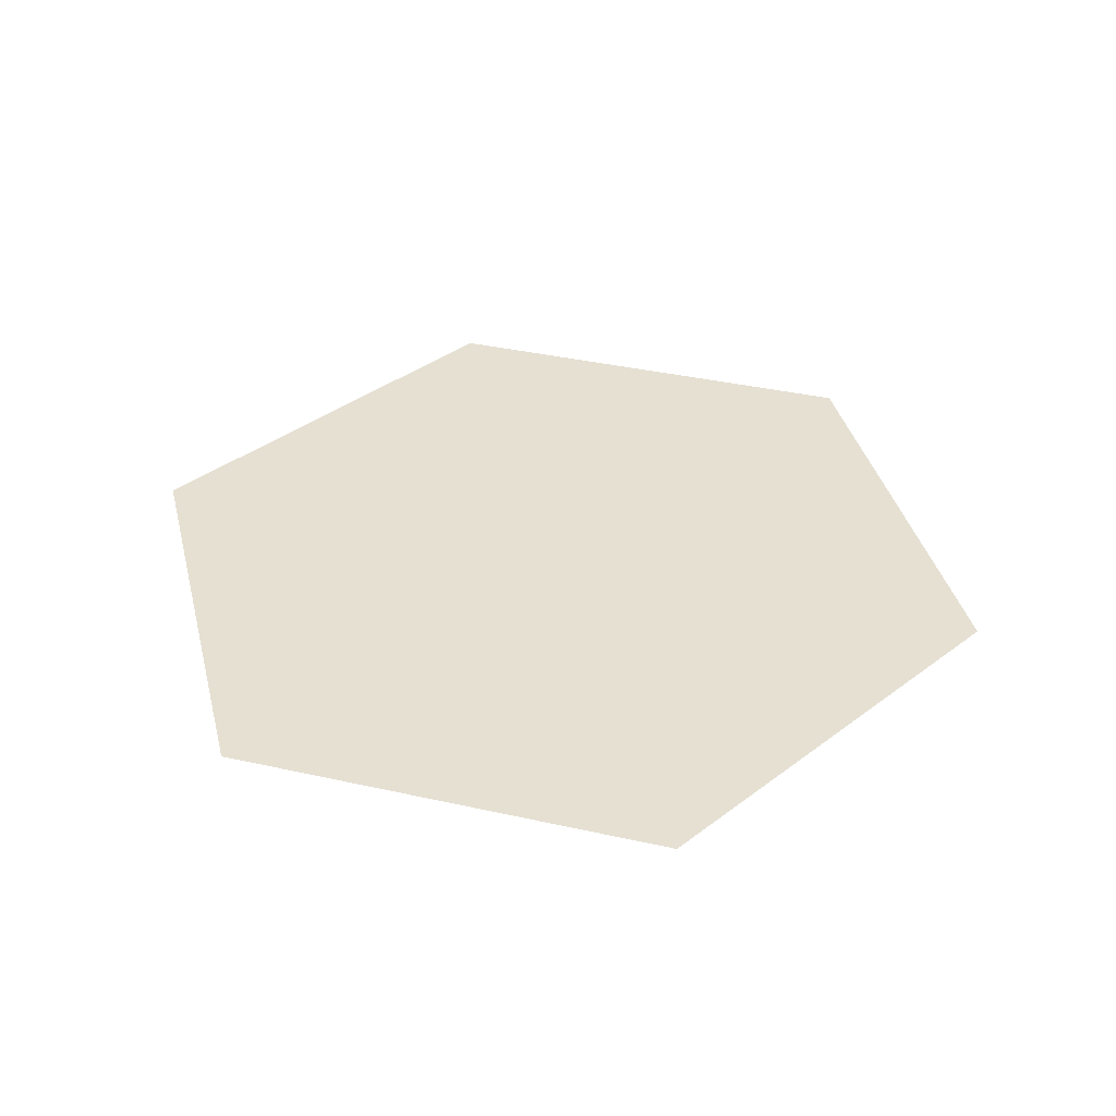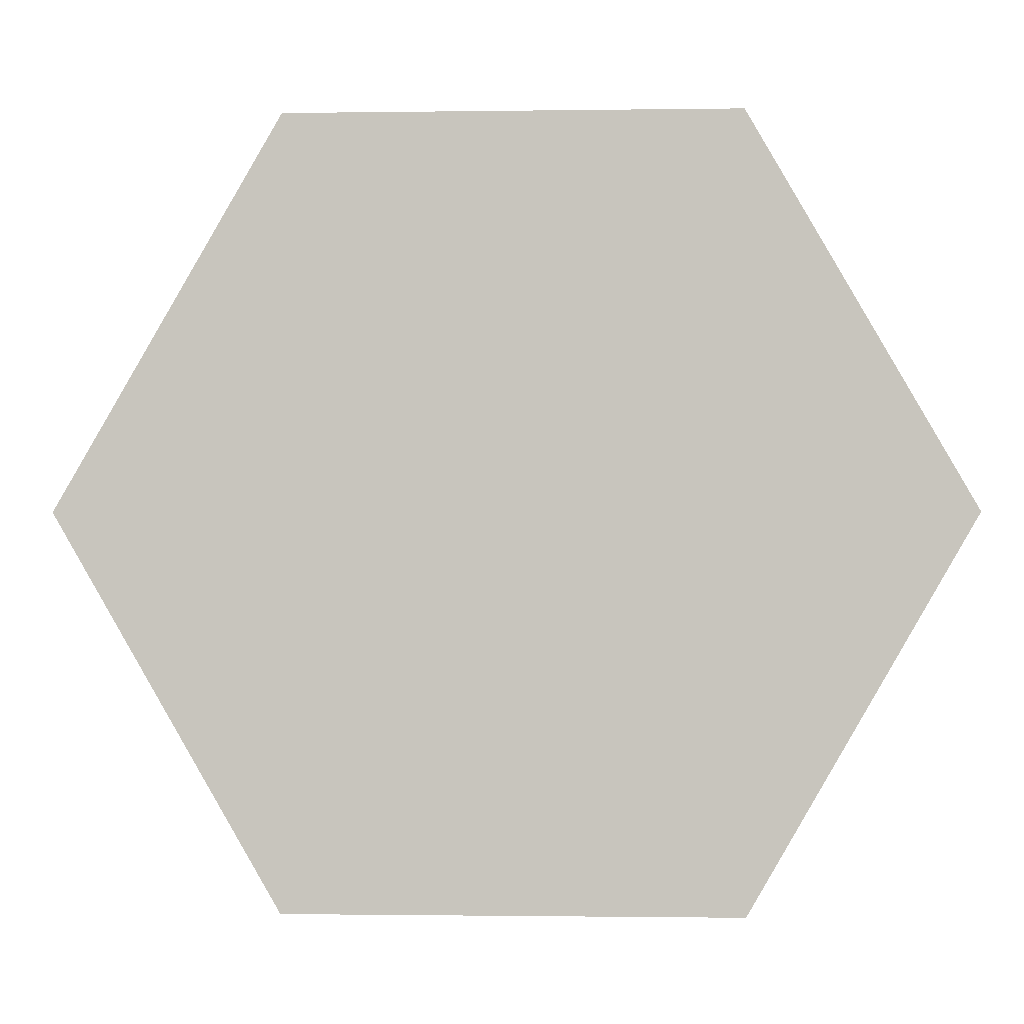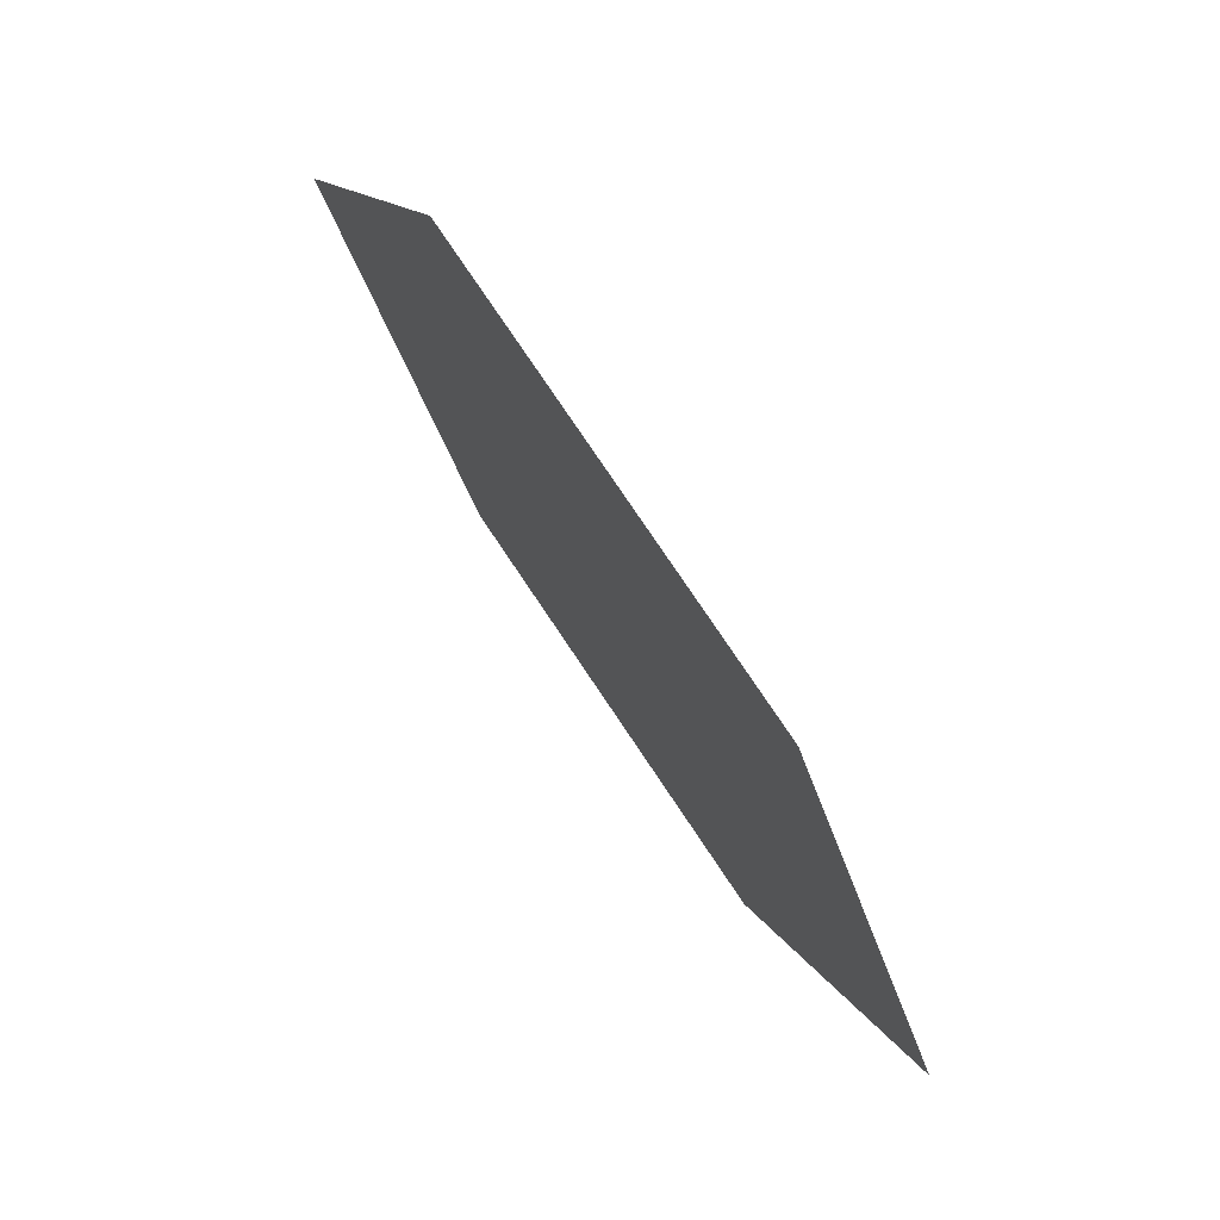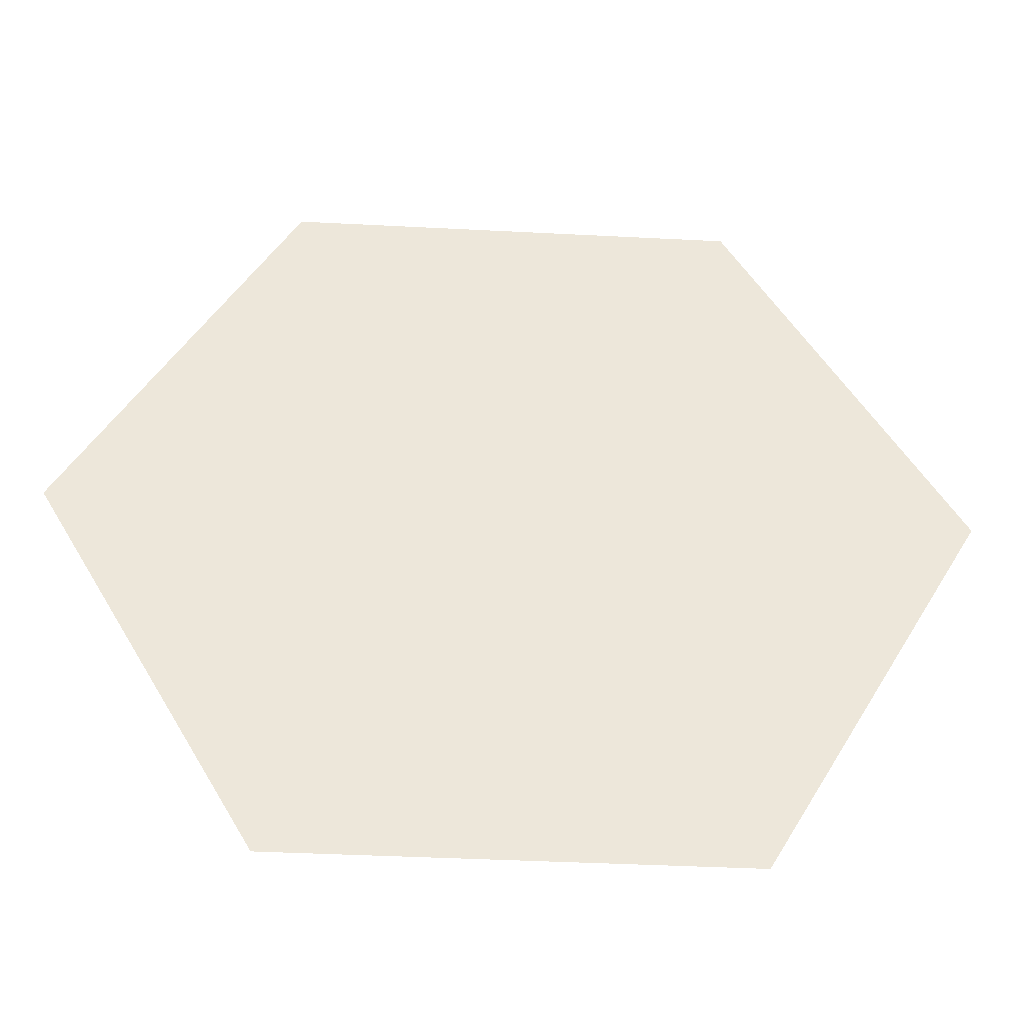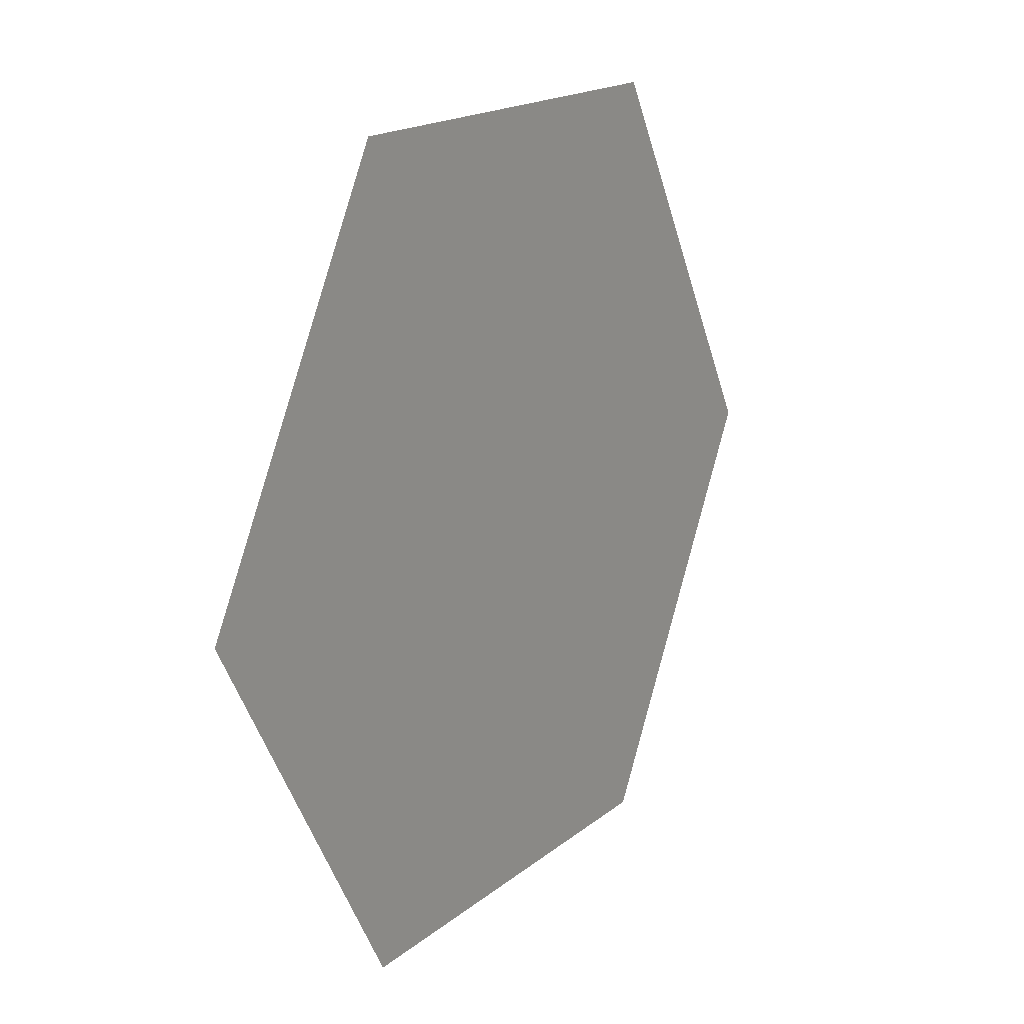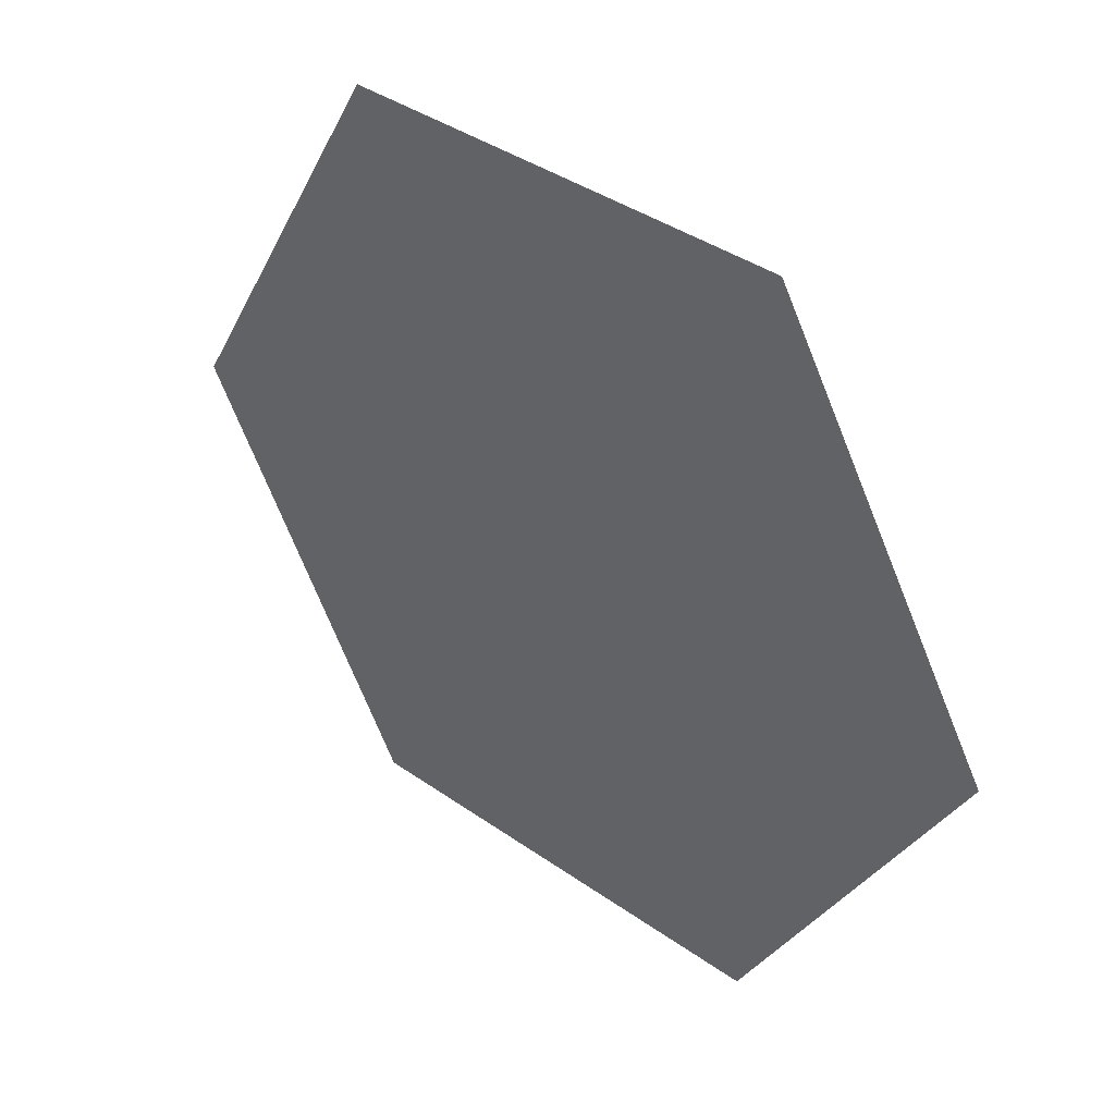
<metadata>
{"format":"obj","ext":"obj","renderer":"f3d","projection":"perspective","resolution":1024,"background":"white","views":[{"elev":37.6,"azim":-104.0,"up":"+Z"},{"elev":-1.1,"azim":-176.9,"up":"+Y"},{"elev":76.4,"azim":56.3,"up":"+Y"},{"elev":-39.5,"azim":176.3,"up":"+Y"},{"elev":17.1,"azim":122.6,"up":"+Y"},{"elev":38.7,"azim":41.6,"up":"+Y"}]}
</metadata>
<code>
v 0.5373 0.6405 0
v -0.3111 0.2897 0
v -0.2369 0.5507 0
v -0.07143 0.866 0
v 0.5 0.866 0
v 0.5556 0.7698 0
v -0.1523 0.4577 0
v -0.07809 0.6838 0
v -3e-06 0.866 0
v -0.02752 0.5572 0
v 0.02931 0.7442 0
v 0.07143 0.866 0
v 0.07713 0.6151 0
v 0.1182 0.7735 0
v 0.1429 0.866 0
v 0.1718 0.6485 0
v 0.2006 0.7888 0
v 0.2143 0.866 0
v 0.2632 0.6669 0
v 0.282 0.7967 0
v 0.2857 0.866 0
v 0.3552 0.674 0
v 0.3666 0.7996 0
v 0.3571 0.866 0
v 0.449 0.6681 0
v 0.4581 0.795 0
v 0.4286 0.866 0
v -0.3633 0.07622 0
v -0.2142 0.2349 0
v -0.08464 0.346 0
v 0.02863 0.4192 0
v 0.1314 0.4653 0
v 0.2285 0.4922 0
v 0.3228 0.5035 0
v 0.4139 0.499 0
v 0.4965 0.4747 0
v -0.3978 -0.1082 0
v -0.2616 0.02681 0
v -0.1353 0.1318 0
v -0.02057 0.2074 0
v 0.08463 0.2582 0
v 0.183 0.2893 0
v 0.2763 0.3035 0
v 0.364 0.3015 0
v 0.4436 0.2817 0
v -0.4174 -0.2706 0
v -0.2949 -0.1638 0
v -0.1765 -0.07448 0
v -0.06595 -0.006031 0
v 0.03672 0.04251 0
v 0.1325 0.07343 0
v 0.2224 0.08857 0
v 0.3063 0.08866 0
v 0.3834 0.0736 0
v -0.4243 -0.415 0
v -0.3153 -0.3366 0
v -0.2075 -0.2671 0
v -0.1048 -0.2112 0
v -0.008401 -0.1698 0
v 0.08184 -0.1426 0
v 0.1665 -0.1285 0
v 0.2456 -0.1271 0
v 0.3194 -0.1378 0
v -0.4202 -0.5435 0
v -0.3241 -0.491 0
v -0.2281 -0.442 0
v -0.1356 -0.4008 0
v -0.04807 -0.3693 0
v 0.03447 -0.3478 0
v 0.1123 -0.3363 0
v 0.1859 -0.3344 0
v 0.2555 -0.3415 0
v -0.4067 -0.6563 0
v -0.3227 -0.6256 0
v -0.2391 -0.5952 0
v -0.1581 -0.5684 0
v -0.08072 -0.5473 0
v -0.007036 -0.5326 0
v 0.06323 -0.5245 0
v 0.1305 -0.5227 0
v 0.1951 -0.527 0
v -0.3858 -0.7515 0
v -0.3136 -0.7372 0
v -0.2422 -0.7216 0
v -0.1727 -0.7072 0
v -0.1056 -0.6956 0
v -0.04084 -0.6873 0
v 0.02191 -0.6827 0
v 0.08291 -0.6816 0
v 0.1425 -0.6837 0
v -0.3614 -0.8242 0
v -0.3003 -0.82 0
v -0.2401 -0.8147 0
v -0.1808 -0.8095 0
v -0.1226 -0.8052 0
v -0.06539 -0.8022 0
v -0.008954 -0.8004 0
v 0.04681 -0.8 0
v 0.1021 -0.8008 0
v -0.3421 -0.866 0
v -0.2895 -0.866 0
v -0.2368 -0.866 0
v -0.1842 -0.866 0
v -0.1316 -0.866 0
v -0.07894 -0.866 0
v -0.02631 -0.866 0
v 0.02633 -0.866 0
v 0.07896 -0.866 0
v -0.4874 0.18 0
v -0.5047 0.02798 0
v -0.5237 -0.1238 0
v -0.5342 -0.2611 0
v -0.5347 -0.3836 0
v -0.5262 -0.4934 0
v -0.5097 -0.5926 0
v -0.486 -0.6822 0
v -0.4562 -0.7611 0
v -0.4228 -0.8255 0
v -0.3947 -0.866 0
v -0.6884 -0.1292 0
v -0.6751 -0.2193 0
v -0.6638 -0.3122 0
v -0.6495 -0.4001 0
v -0.631 -0.4818 0
v -0.6085 -0.5582 0
v -0.5823 -0.6302 0
v -0.5526 -0.6985 0
v -0.5191 -0.7629 0
v -0.4822 -0.8214 0
v -0.4474 -0.866 0
v -0.8125 -0.3248 0
v -0.7812 -0.3789 0
v -0.75 -0.433 0
v -0.7187 -0.4871 0
v -0.6875 -0.5413 0
v -0.6562 -0.5954 0
v -0.625 -0.6495 0
v -0.5937 -0.7037 0
v -0.5625 -0.7578 0
v -0.5312 -0.8119 0
v -0.5 -0.866 0
v -0.1429 0.866 0
v -0.294 0.6122 0
v -0.5125 0.2647 0
v -0.7142 -0.05937 0
v -0.8437 -0.2706 0
v -0.2143 0.866 0
v -0.3527 0.6421 0
v -0.5539 0.3158 0
v -0.7479 -0.003554 0
v -0.875 -0.2165 0
v -0.2857 0.866 0
v -0.4159 0.6586 0
v -0.6034 0.3525 0
v -0.7855 0.04634 0
v -0.9062 -0.1624 0
v -0.3571 0.866 0
v -0.4838 0.6677 0
v -0.6569 0.3837 0
v -0.8239 0.09687 0
v -0.9375 -0.1083 0
v -0.4286 0.866 0
v -0.5561 0.6668 0
v -0.7098 0.4121 0
v -0.8573 0.1539 0
v -0.9687 -0.05413 0
v -0.5 0.866 0
v -0.625 0.6495 0
v -0.75 0.433 0
v -0.875 0.2165 0
v -1 -7e-06 0
v 0.6111 0.6736 0
v 0.5976 0.5768 0
v 0.5627 0.4261 0
v 0.5128 0.2432 0
v 0.4532 0.04351 0
v 0.3882 -0.1603 0
v 0.3217 -0.3571 0
v 0.2579 -0.5367 0
v 0.2012 -0.6889 0
v 0.157 -0.8026 0
v 0.1316 -0.866 0
v 0.6667 0.5774 0
v 0.6532 0.4962 0
v 0.6219 0.3594 0
v 0.5753 0.1884 0
v 0.5177 -1.4e-05 0
v 0.4532 -0.193 0
v 0.3857 -0.3798 0
v 0.3195 -0.5508 0
v 0.2595 -0.6962 0
v 0.212 -0.8052 0
v 0.1842 -0.866 0
v 0.7222 0.4811 0
v 0.7083 0.4071 0
v 0.6786 0.2803 0
v 0.6345 0.121 0
v 0.579 -0.05442 0
v 0.5157 -0.2339 0
v 0.4483 -0.4079 0
v 0.3807 -0.5677 0
v 0.3181 -0.7046 0
v 0.2672 -0.808 0
v 0.2369 -0.866 0
v 0.7778 0.3849 0
v 0.7635 0.3129 0
v 0.7341 0.1923 0
v 0.6913 0.04415 0
v 0.6378 -0.1168 0
v 0.5763 -0.2802 0
v 0.51 -0.4386 0
v 0.4422 -0.5852 0
v 0.3776 -0.7123 0
v 0.3232 -0.8102 0
v 0.2895 -0.866 0
v 0.8333 0.2887 0
v 0.8179 0.2143 0
v 0.7876 0.0976 0
v 0.745 -0.03928 0
v 0.6929 -0.1837 0
v 0.6339 -0.3284 0
v 0.57 -0.4686 0
v 0.5037 -0.6001 0
v 0.4383 -0.717 0
v 0.3804 -0.8103 0
v 0.3421 -0.866 0
v 0.8889 0.1925 0
v 0.87 0.1114 0
v 0.8364 -0.00176 0
v 0.7925 -0.1251 0
v 0.7416 -0.2503 0
v 0.6856 -0.3739 0
v 0.6257 -0.4943 0
v 0.5631 -0.6093 0
v 0.4994 -0.7157 0
v 0.4391 -0.8064 0
v 0.3947 -0.866 0
v 0.9444 0.09623 0
v 0.9166 0.006097 0
v 0.8762 -0.09901 0
v 0.8294 -0.2047 0
v 0.7791 -0.3088 0
v 0.7265 -0.4111 0
v 0.6719 -0.5118 0
v 0.6154 -0.6106 0
v 0.5572 -0.7066 0
v 0.4984 -0.796 0
v 0.4474 -0.866 0
v 1 0 0
v 0.95 -0.0866 0
v 0.9 -0.1732 0
v 0.85 -0.2598 0
v 0.8 -0.3464 0
v 0.75 -0.433 0
v 0.7 -0.5196 0
v 0.65 -0.6062 0
v 0.6 -0.6928 0
v 0.55 -0.7794 0
v 0.5 -0.866 0
f 8 3 2 7
f 9 4 3 8
f 11 8 7 10
f 12 9 8 11
f 14 11 10 13
f 15 12 11 14
f 17 14 13 16
f 18 15 14 17
f 20 17 16 19
f 21 18 17 20
f 23 20 19 22
f 24 21 20 23
f 6 26 25 1
f 26 23 22 25
f 5 27 26 6
f 27 24 23 26
f 28 29 7 2
f 29 30 10 7
f 30 31 13 10
f 31 32 16 13
f 32 33 19 16
f 33 34 22 19
f 34 35 25 22
f 35 36 1 25
f 37 38 29 28
f 38 39 30 29
f 39 40 31 30
f 40 41 32 31
f 41 42 33 32
f 42 43 34 33
f 43 44 35 34
f 44 45 36 35
f 46 47 38 37
f 47 48 39 38
f 48 49 40 39
f 49 50 41 40
f 50 51 42 41
f 51 52 43 42
f 52 53 44 43
f 53 54 45 44
f 55 56 47 46
f 56 57 48 47
f 57 58 49 48
f 58 59 50 49
f 59 60 51 50
f 60 61 52 51
f 61 62 53 52
f 62 63 54 53
f 64 65 56 55
f 65 66 57 56
f 66 67 58 57
f 67 68 59 58
f 68 69 60 59
f 69 70 61 60
f 70 71 62 61
f 71 72 63 62
f 73 74 65 64
f 74 75 66 65
f 75 76 67 66
f 76 77 68 67
f 77 78 69 68
f 78 79 70 69
f 79 80 71 70
f 80 81 72 71
f 82 83 74 73
f 83 84 75 74
f 84 85 76 75
f 85 86 77 76
f 86 87 78 77
f 87 88 79 78
f 88 89 80 79
f 89 90 81 80
f 91 92 83 82
f 92 93 84 83
f 93 94 85 84
f 94 95 86 85
f 95 96 87 86
f 96 97 88 87
f 97 98 89 88
f 98 99 90 89
f 100 101 92 91
f 101 102 93 92
f 102 103 94 93
f 103 104 95 94
f 104 105 96 95
f 105 106 97 96
f 106 107 98 97
f 107 108 99 98
f 109 110 2 3
f 110 111 28 2
f 111 112 37 28
f 112 113 46 37
f 113 114 55 46
f 114 115 64 55
f 115 116 73 64
f 116 117 82 73
f 117 118 91 82
f 118 119 100 91
f 120 121 110 109
f 121 122 111 110
f 122 123 112 111
f 123 124 113 112
f 124 125 114 113
f 125 126 115 114
f 126 127 116 115
f 127 128 117 116
f 128 129 118 117
f 129 130 119 118
f 131 132 121 120
f 132 133 122 121
f 133 134 123 122
f 134 135 124 123
f 135 136 125 124
f 136 137 126 125
f 137 138 127 126
f 138 139 128 127
f 139 140 129 128
f 140 141 130 129
f 142 143 3 4
f 143 144 109 3
f 144 145 120 109
f 145 146 131 120
f 147 148 143 142
f 148 149 144 143
f 149 150 145 144
f 150 151 146 145
f 152 153 148 147
f 153 154 149 148
f 154 155 150 149
f 155 156 151 150
f 157 158 153 152
f 158 159 154 153
f 159 160 155 154
f 160 161 156 155
f 162 163 158 157
f 163 164 159 158
f 164 165 160 159
f 165 166 161 160
f 167 168 163 162
f 168 169 164 163
f 169 170 165 164
f 170 171 166 165
f 6 1 173 172
f 1 36 174 173
f 36 45 175 174
f 45 54 176 175
f 54 63 177 176
f 63 72 178 177
f 72 81 179 178
f 81 90 180 179
f 90 99 181 180
f 99 108 182 181
f 172 173 184 183
f 173 174 185 184
f 174 175 186 185
f 175 176 187 186
f 176 177 188 187
f 177 178 189 188
f 178 179 190 189
f 179 180 191 190
f 180 181 192 191
f 181 182 193 192
f 183 184 195 194
f 184 185 196 195
f 185 186 197 196
f 186 187 198 197
f 187 188 199 198
f 188 189 200 199
f 189 190 201 200
f 190 191 202 201
f 191 192 203 202
f 192 193 204 203
f 194 195 206 205
f 195 196 207 206
f 196 197 208 207
f 197 198 209 208
f 198 199 210 209
f 199 200 211 210
f 200 201 212 211
f 201 202 213 212
f 202 203 214 213
f 203 204 215 214
f 205 206 217 216
f 206 207 218 217
f 207 208 219 218
f 208 209 220 219
f 209 210 221 220
f 210 211 222 221
f 211 212 223 222
f 212 213 224 223
f 213 214 225 224
f 214 215 226 225
f 216 217 228 227
f 217 218 229 228
f 218 219 230 229
f 219 220 231 230
f 220 221 232 231
f 221 222 233 232
f 222 223 234 233
f 223 224 235 234
f 224 225 236 235
f 225 226 237 236
f 227 228 239 238
f 228 229 240 239
f 229 230 241 240
f 230 231 242 241
f 231 232 243 242
f 232 233 244 243
f 233 234 245 244
f 234 235 246 245
f 235 236 247 246
f 236 237 248 247
f 238 239 250 249
f 239 240 251 250
f 240 241 252 251
f 241 242 253 252
f 242 243 254 253
f 243 244 255 254
f 244 245 256 255
f 245 246 257 256
f 246 247 258 257
f 247 248 259 258

</code>
